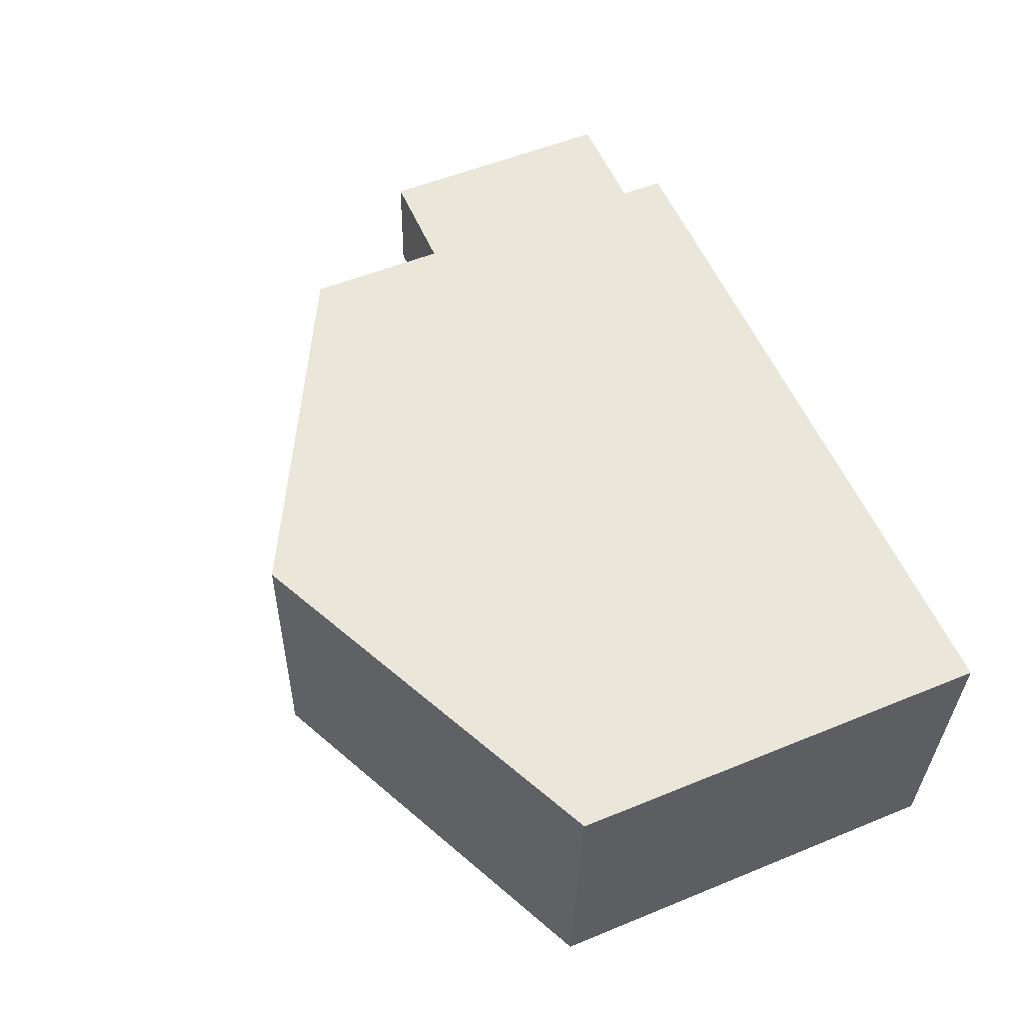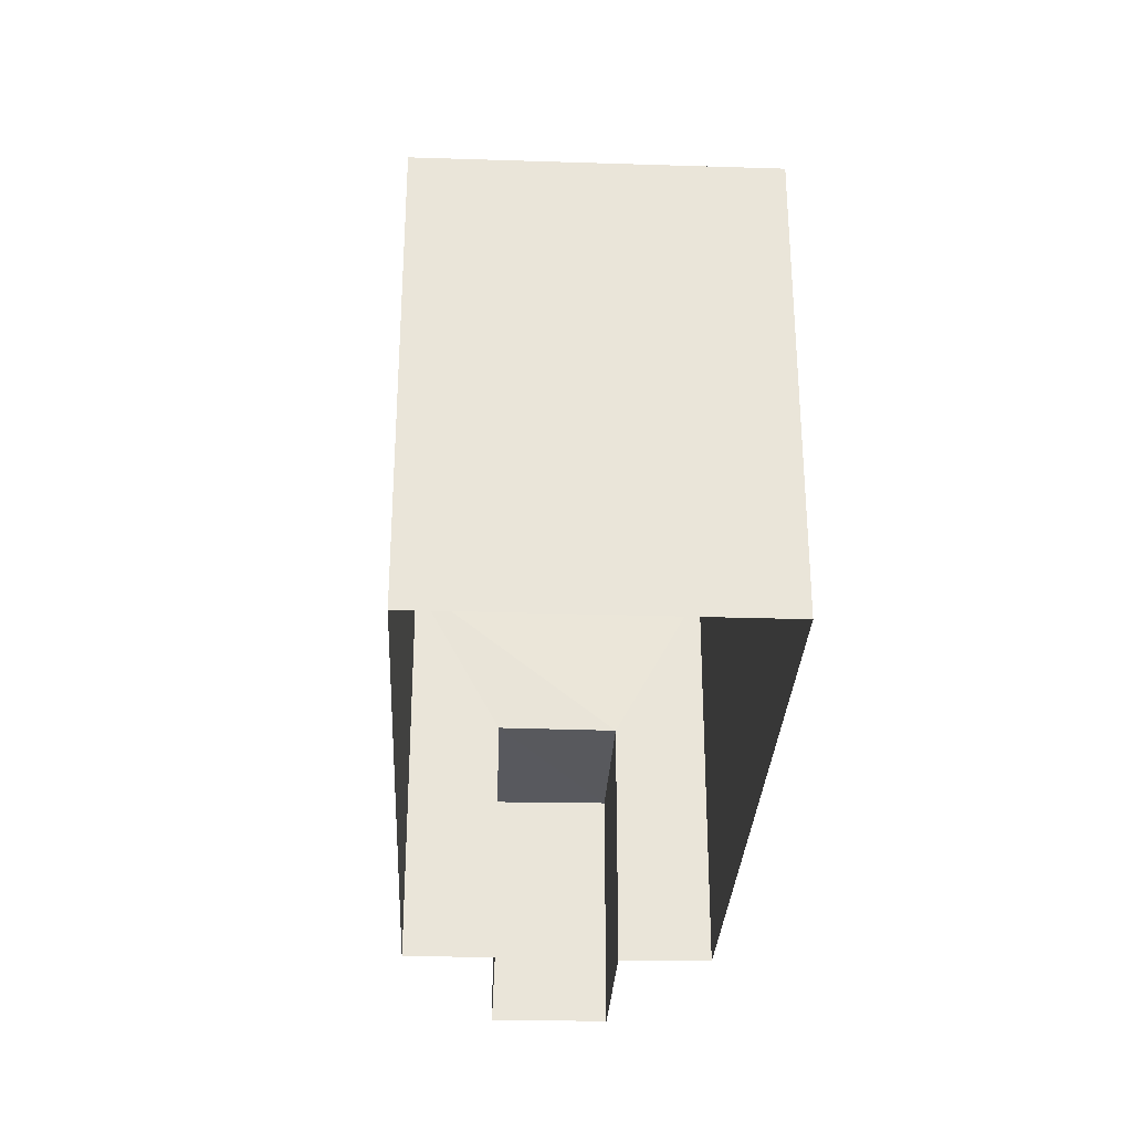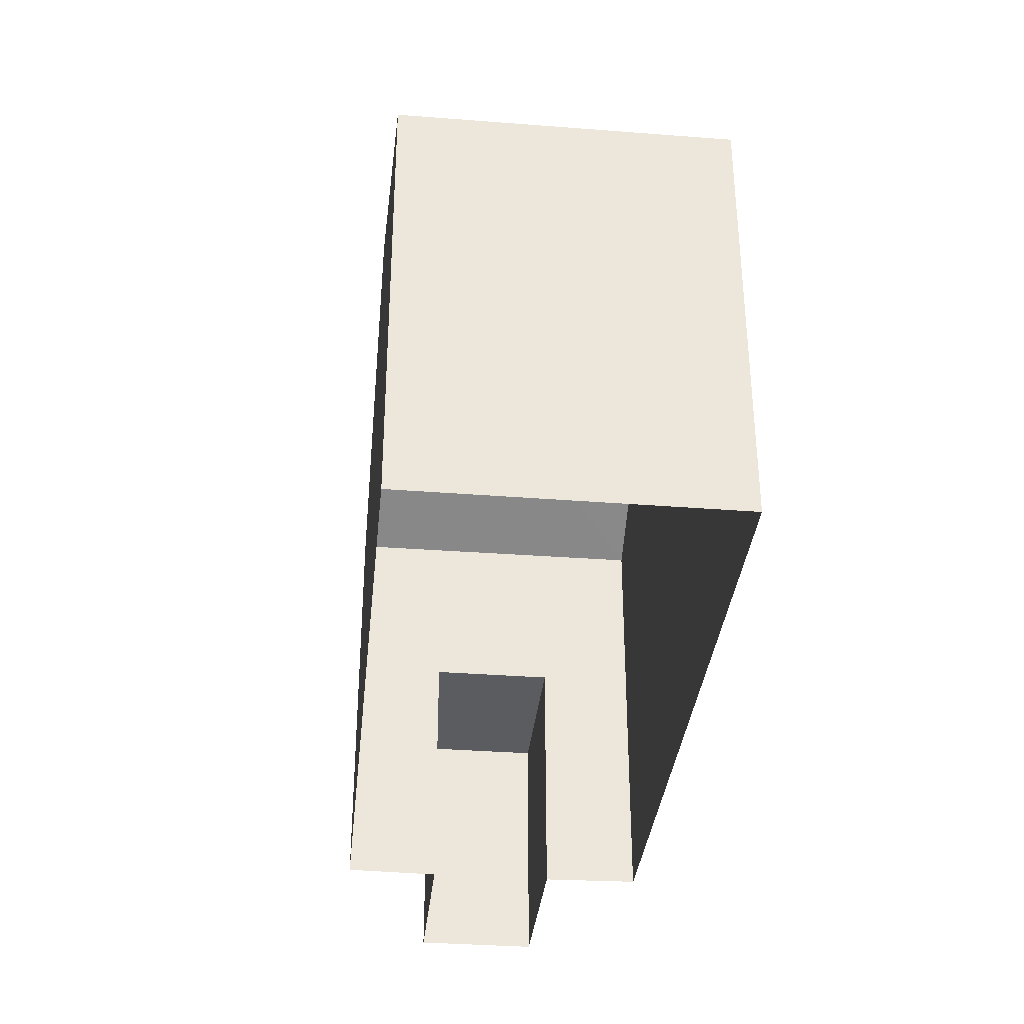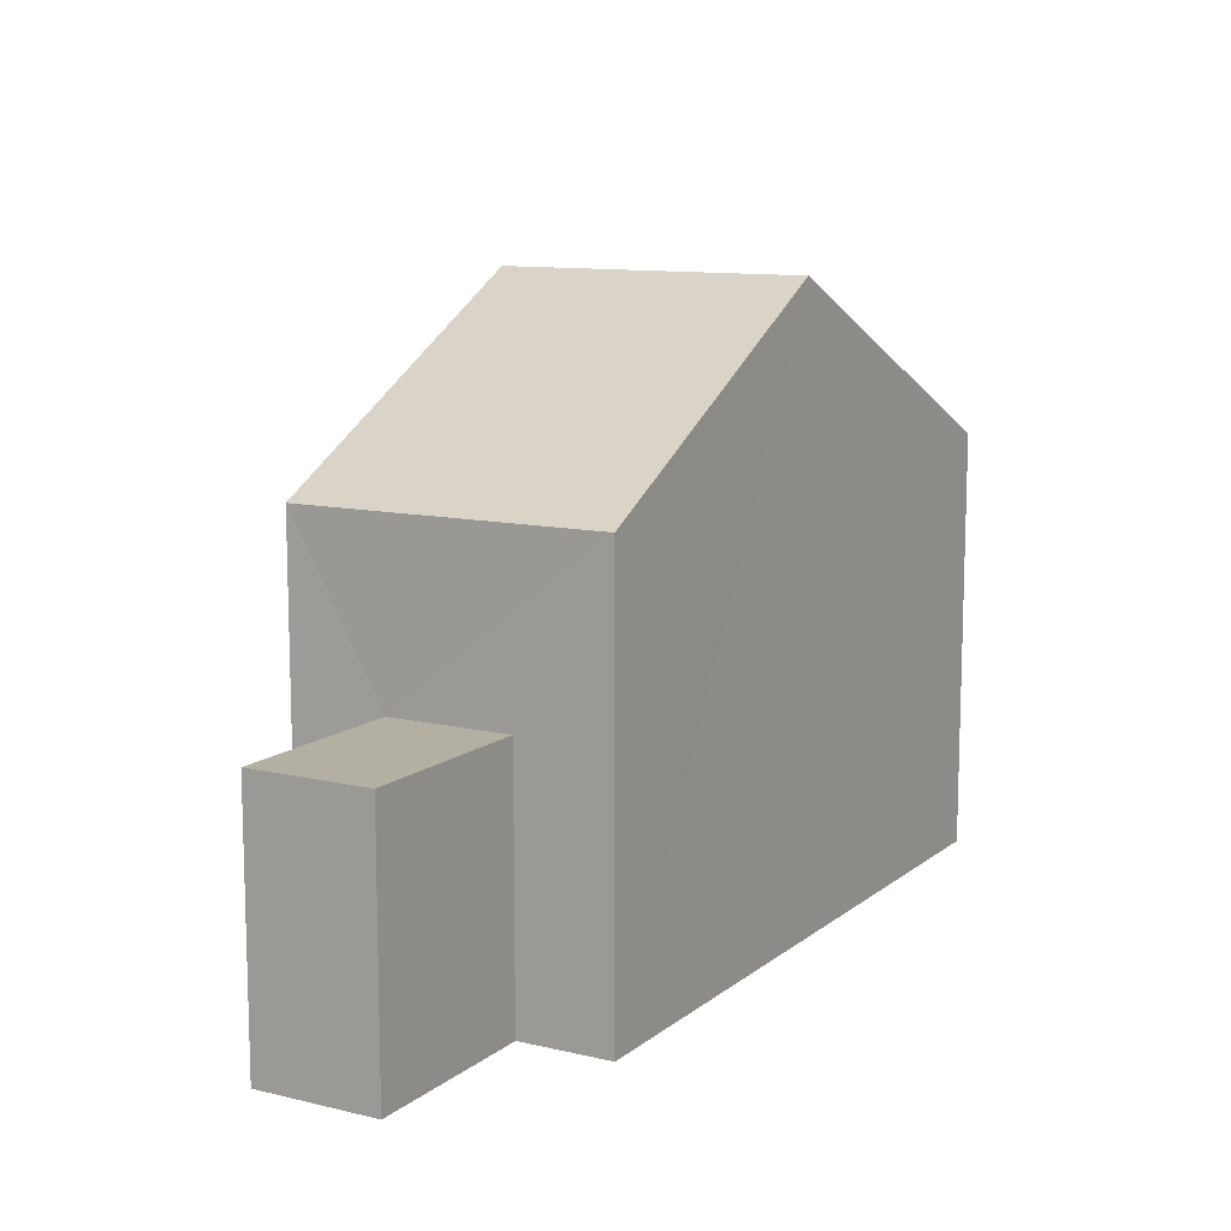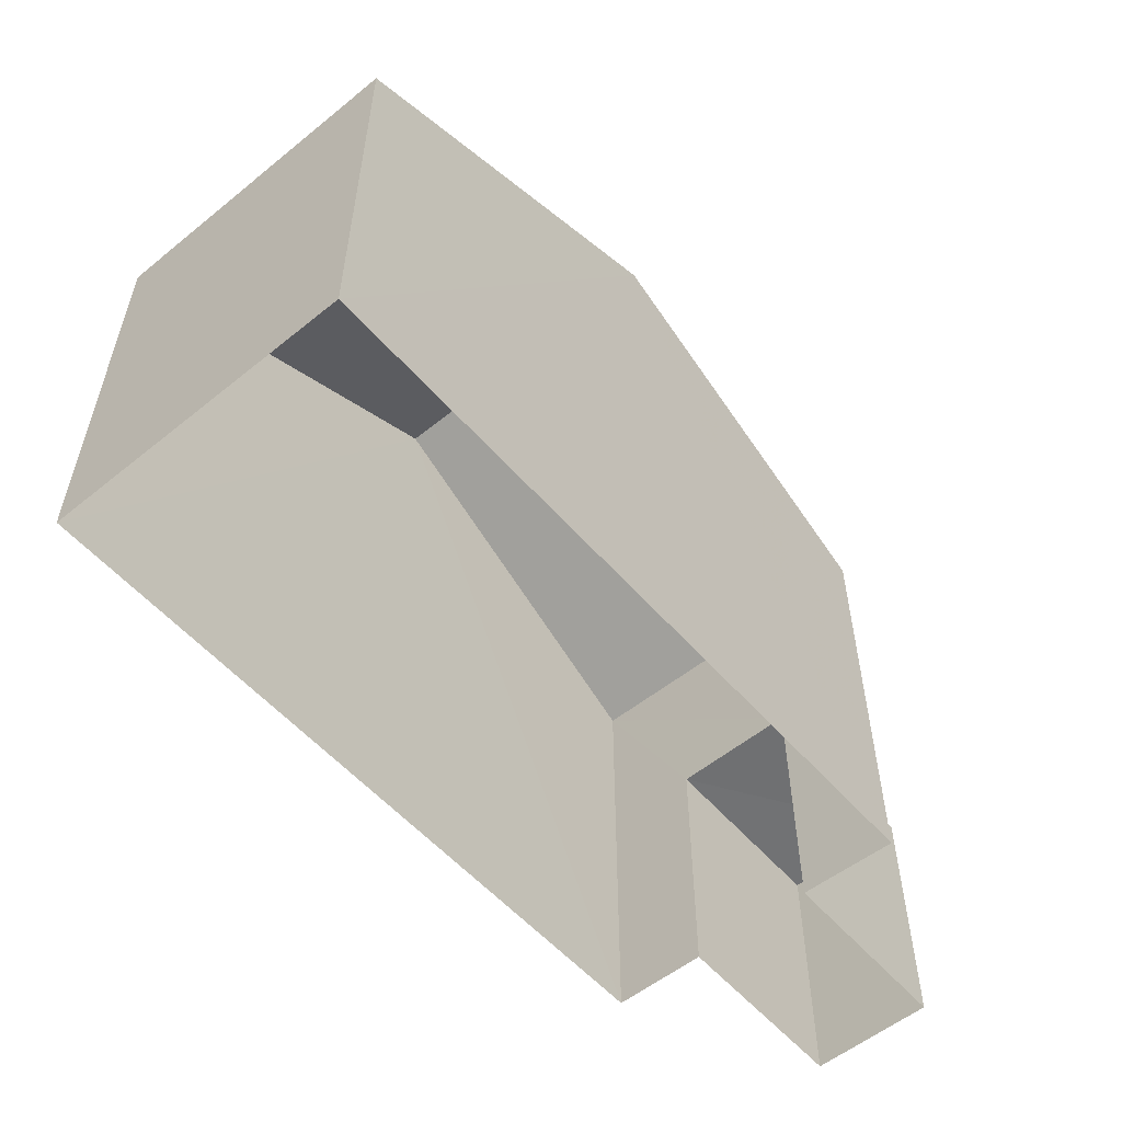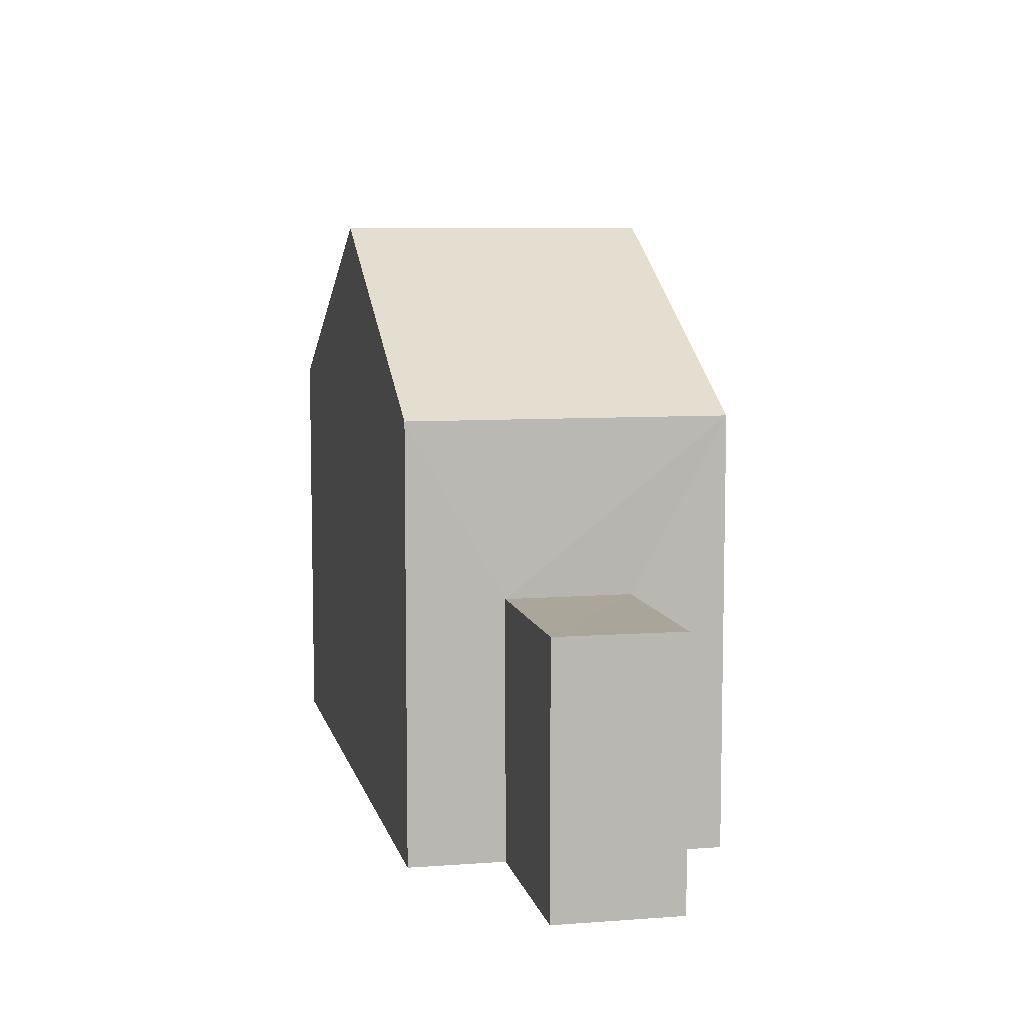
<metadata>
{"format":"obj","ext":"obj","renderer":"f3d","projection":"perspective","resolution":1024,"background":"white","views":[{"elev":54.1,"azim":66.5,"up":"+Y"},{"elev":-30.1,"azim":84.6,"up":"+Z"},{"elev":-34.9,"azim":81.6,"up":"+Z"},{"elev":11.1,"azim":-63.0,"up":"+Z"},{"elev":-55.4,"azim":127.6,"up":"+Z"},{"elev":7.8,"azim":-105.1,"up":"+Z"}]}
</metadata>
<code>
v -3.739e+05 -1.045e+05 23.58
v -3.739e+05 -1.045e+05 23.58
v -3.739e+05 -1.045e+05 23.58
v -3.739e+05 -1.045e+05 23.58
v -3.739e+05 -1.045e+05 23.58
v -3.739e+05 -1.045e+05 23.58
v -3.74e+05 -1.045e+05 23.58
v -3.74e+05 -1.045e+05 23.58
v -3.739e+05 -1.045e+05 29.95
v -3.739e+05 -1.045e+05 29.95
v -3.739e+05 -1.045e+05 32.6
v -3.739e+05 -1.045e+05 32.6
v -3.739e+05 -1.045e+05 29.95
v -3.739e+05 -1.045e+05 29.95
v -3.739e+05 -1.045e+05 27.41
v -3.74e+05 -1.045e+05 27.41
v -3.74e+05 -1.045e+05 27.41
v -3.739e+05 -1.045e+05 27.41
f 1 2 3
f 3 4 5
f 1 6 2
f 7 8 5
f 8 1 5
f 5 1 3
f 9 10 11
f 12 9 11
f 13 14 12
f 11 13 12
f 15 16 17
f 15 18 16
f 14 4 12
f 4 3 12
f 3 9 12
f 5 17 7
f 5 15 17
f 16 8 7
f 17 16 7
f 18 6 1
f 6 18 13
f 5 4 15
f 14 13 18
f 4 14 15
f 14 18 15
f 10 3 2
f 10 9 3
f 1 8 16
f 18 1 16
f 10 2 11
f 2 6 11
f 6 13 11

</code>
